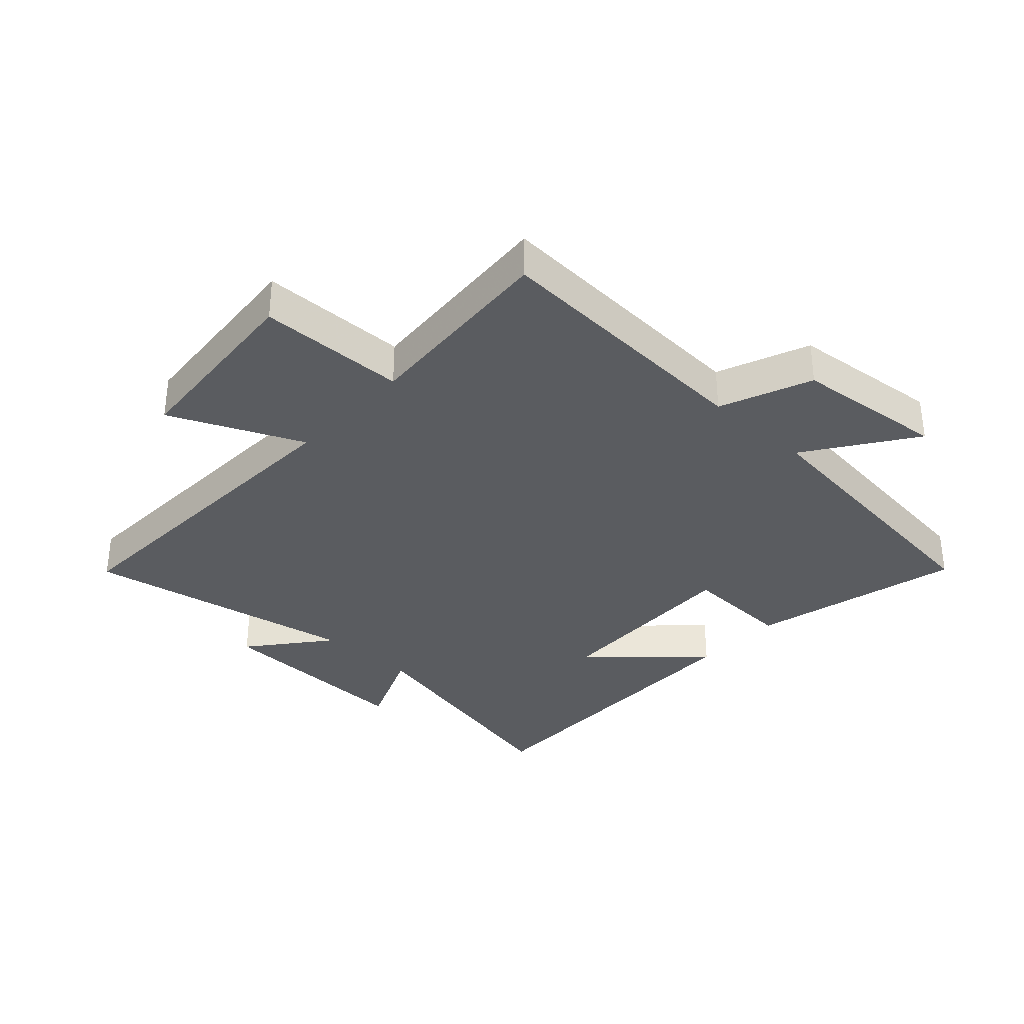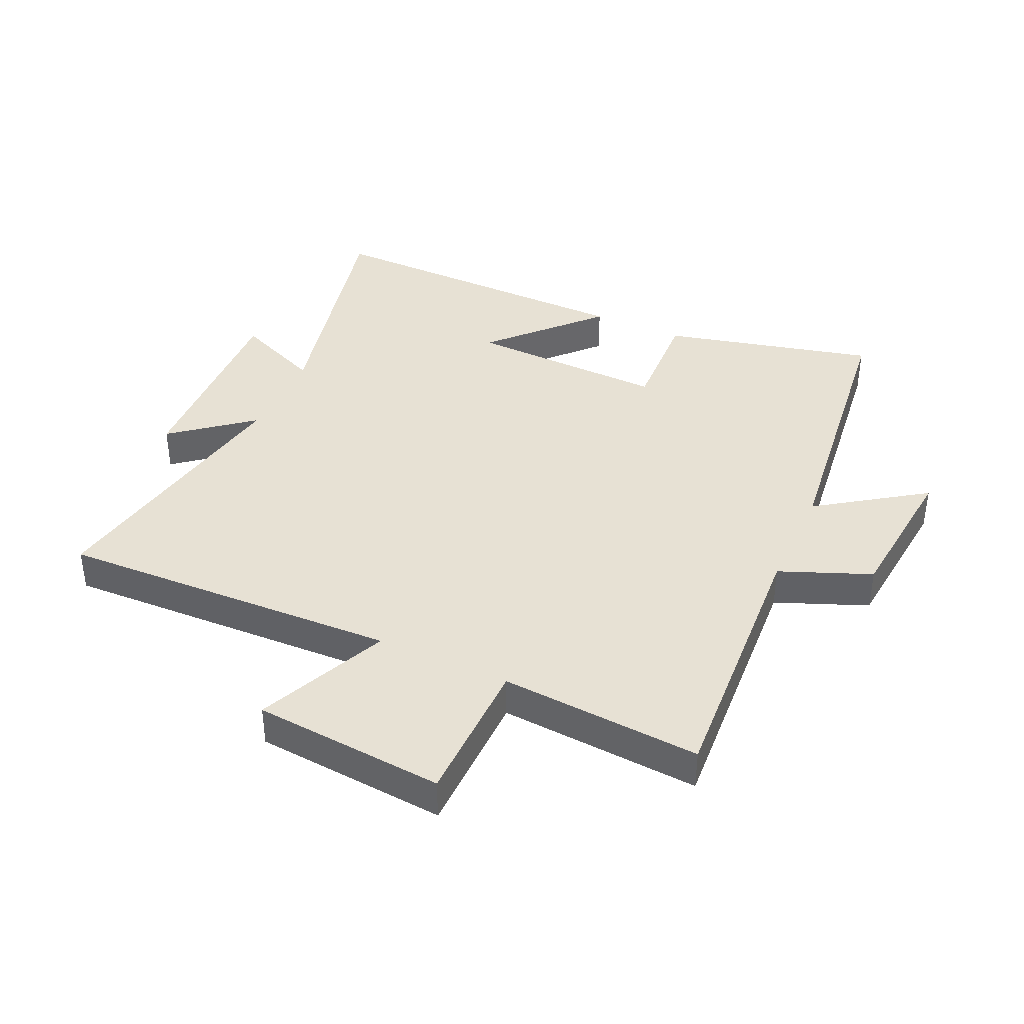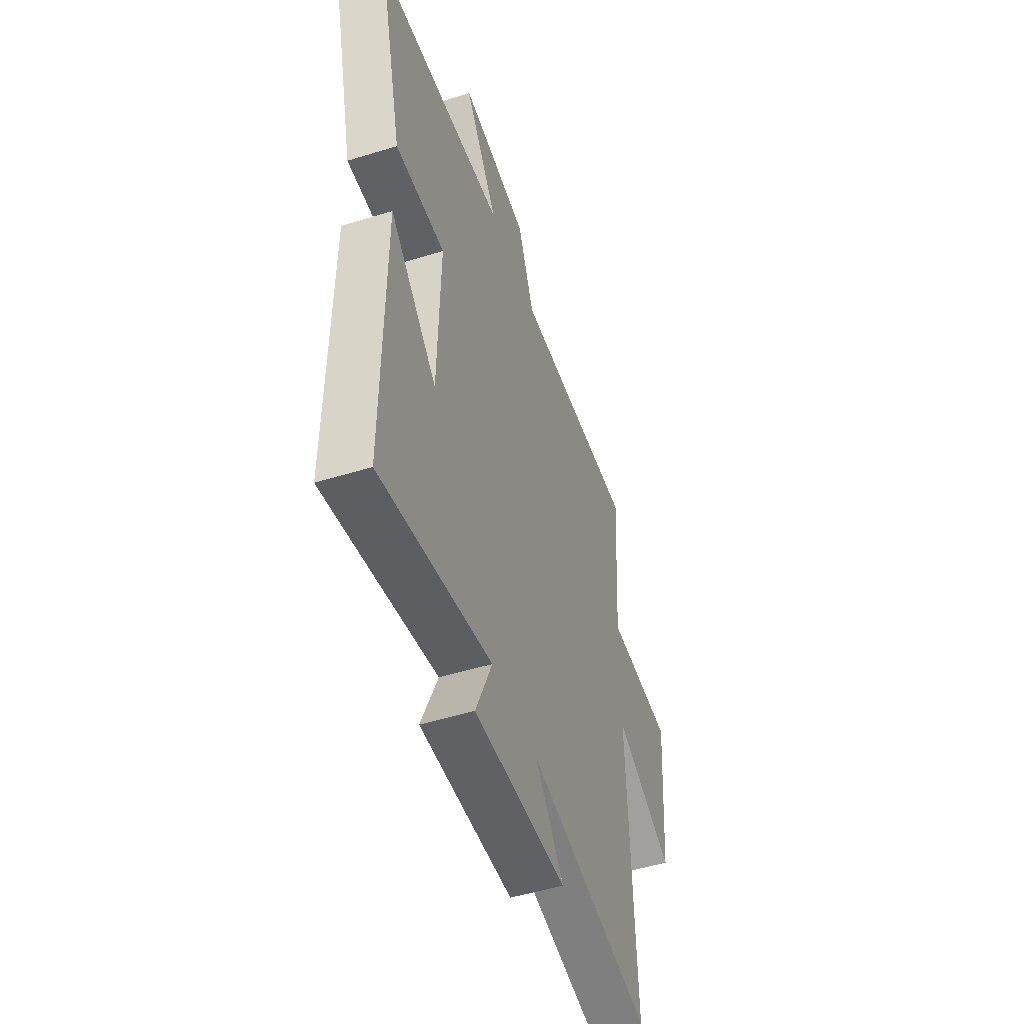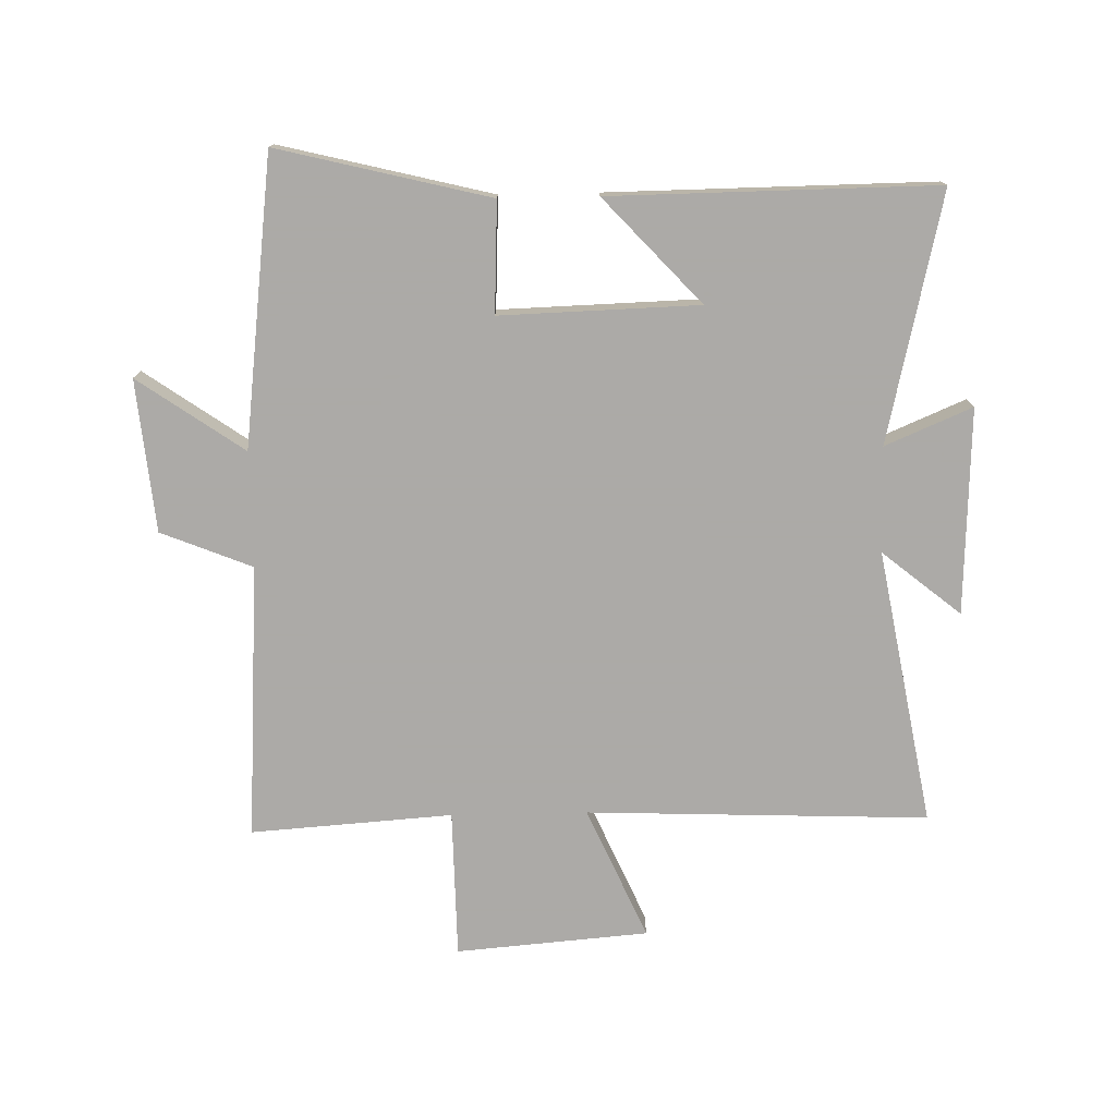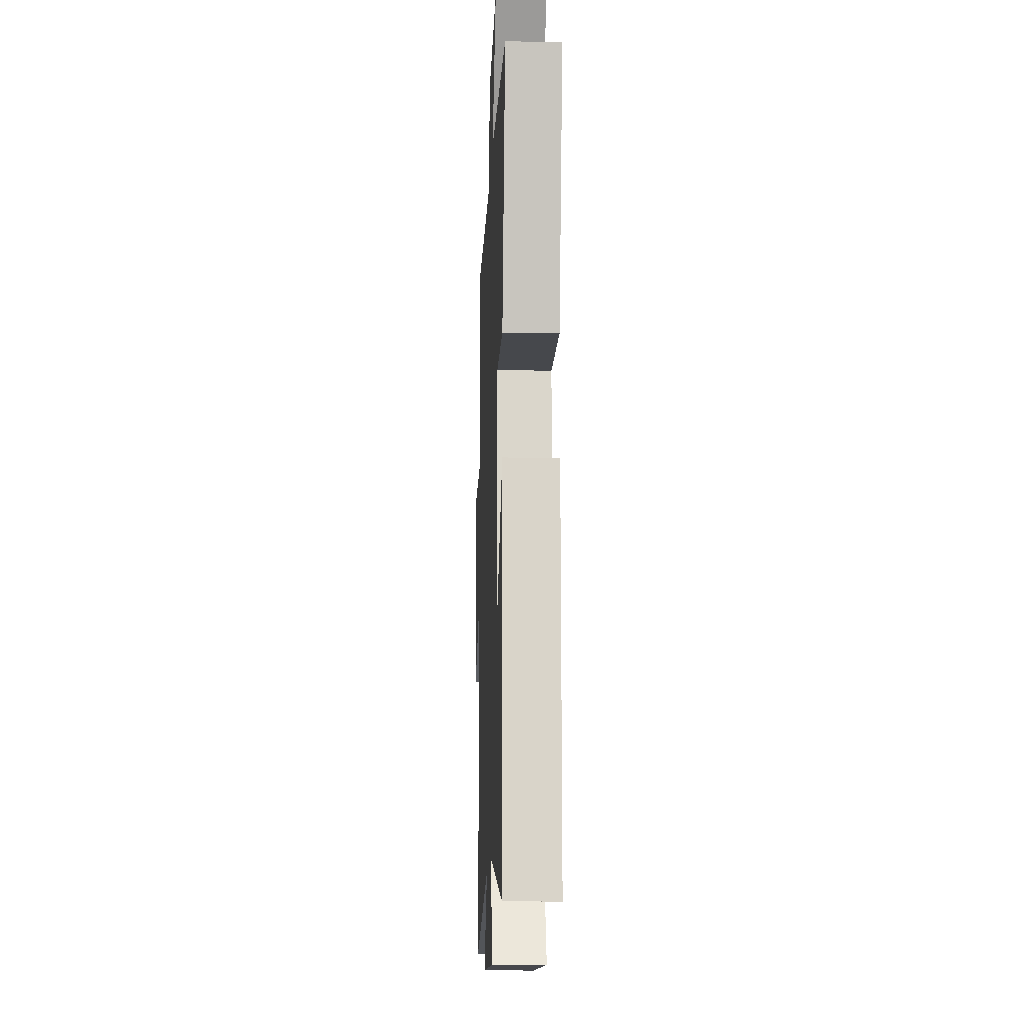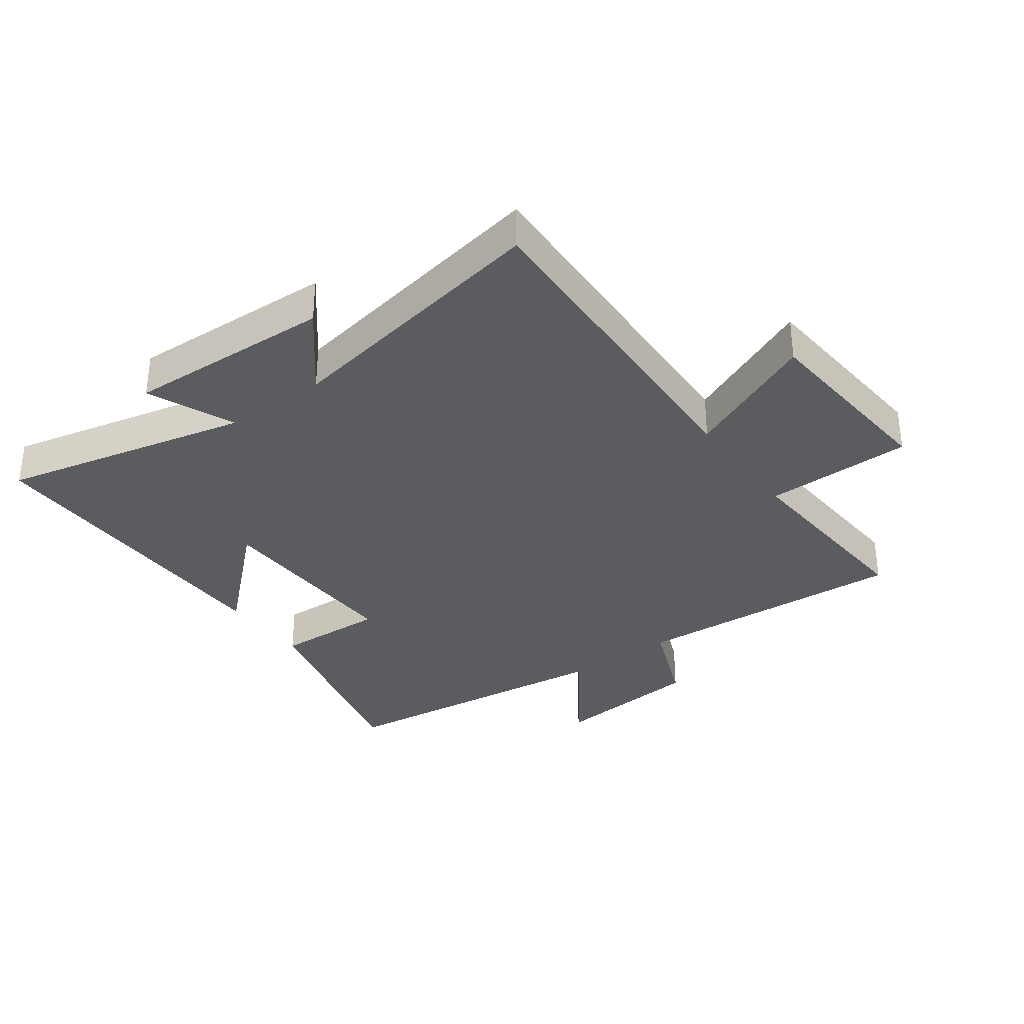
<metadata>
{"format":"obj","ext":"obj","renderer":"f3d","projection":"perspective","resolution":1024,"background":"white","views":[{"elev":-33.9,"azim":-42.5,"up":"+Y"},{"elev":39.5,"azim":-65.4,"up":"+Y"},{"elev":-50.6,"azim":108.7,"up":"+Z"},{"elev":-76.0,"azim":91.2,"up":"+Y"},{"elev":-14.0,"azim":87.7,"up":"+Z"},{"elev":-33.9,"azim":-143.9,"up":"+Y"}]}
</metadata>
<code>
v -0.523 0.07 0.528
v -0.074 0.07 0.5
v -0.014 0.07 0.649
v 0.234 0.07 0.673
v 0.114 0.07 0.5
v 0.585 0.07 0.443
v 0.5 0.07 0.097
v 0.32 0.07 0.105
v 0.33 0.07 -0.219
v 0.5 0.07 -0.061
v 0.506 0.07 -0.593
v 0.101 0.07 -0.5
v 0.161 0.07 -0.642
v -0.175 0.07 -0.628
v -0.071 0.07 -0.5
v -0.521 0.07 -0.581
v -0.5 0.07 -0.023
v -0.715 0.07 -0.118
v -0.741 0.07 0.196
v -0.5 0.07 0.199
v -0.523 0 0.528
v -0.074 0 0.5
v -0.014 0 0.649
v 0.234 0 0.673
v 0.114 0 0.5
v 0.585 0 0.443
v 0.5 0 0.097
v 0.32 0 0.105
v 0.33 0 -0.219
v 0.5 0 -0.061
v 0.506 0 -0.593
v 0.101 0 -0.5
v 0.161 0 -0.642
v -0.175 0 -0.628
v -0.071 0 -0.5
v -0.521 0 -0.581
v -0.5 0 -0.023
v -0.715 0 -0.118
v -0.741 0 0.196
v -0.5 0 0.199
f 17 18 19 20
f 15 16 17
f 15 17 20
f 12 13 14 15
f 20 1 2
f 15 20 2
f 12 15 2
f 9 10 11 12
f 12 2 3
f 9 12 3
f 8 9 3
f 5 6 7 8
f 3 4 5
f 3 5 8
f 40 39 38 37
f 37 36 35
f 40 37 35
f 35 34 33 32
f 22 21 40
f 22 40 35
f 22 35 32
f 32 31 30 29
f 23 22 32
f 23 32 29
f 23 29 28
f 28 27 26 25
f 25 24 23
f 28 25 23
f 1 21 22 2
f 2 22 23 3
f 3 23 24 4
f 4 24 25 5
f 5 25 26 6
f 6 26 27 7
f 7 27 28 8
f 8 28 29 9
f 9 29 30 10
f 10 30 31 11
f 11 31 32 12
f 12 32 33 13
f 13 33 34 14
f 14 34 35 15
f 15 35 36 16
f 16 36 37 17
f 17 37 38 18
f 18 38 39 19
f 19 39 40 20
f 20 40 21 1

</code>
